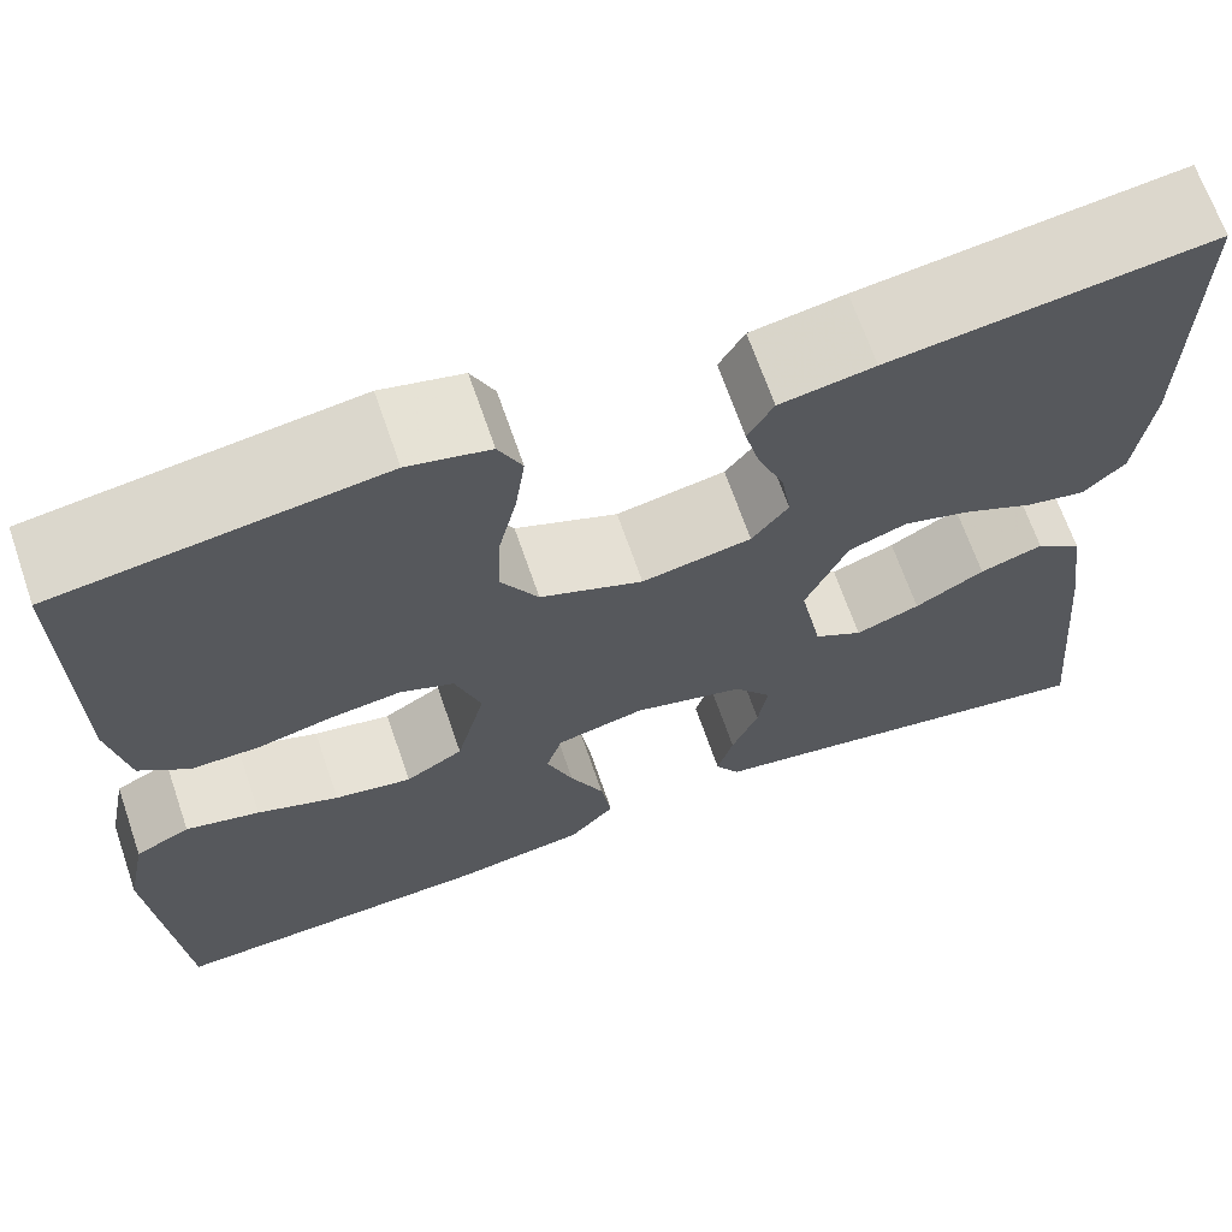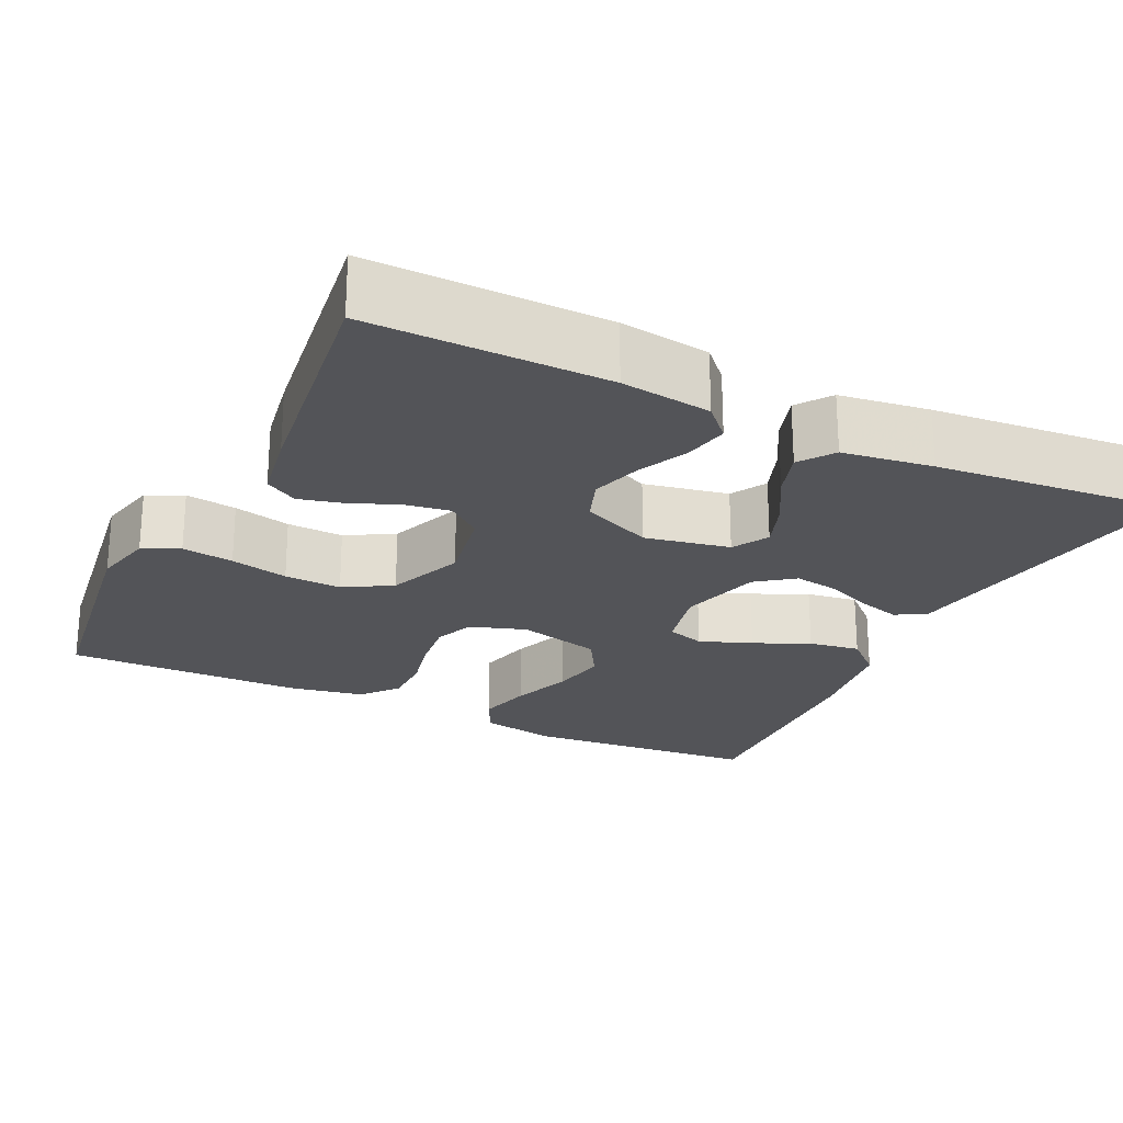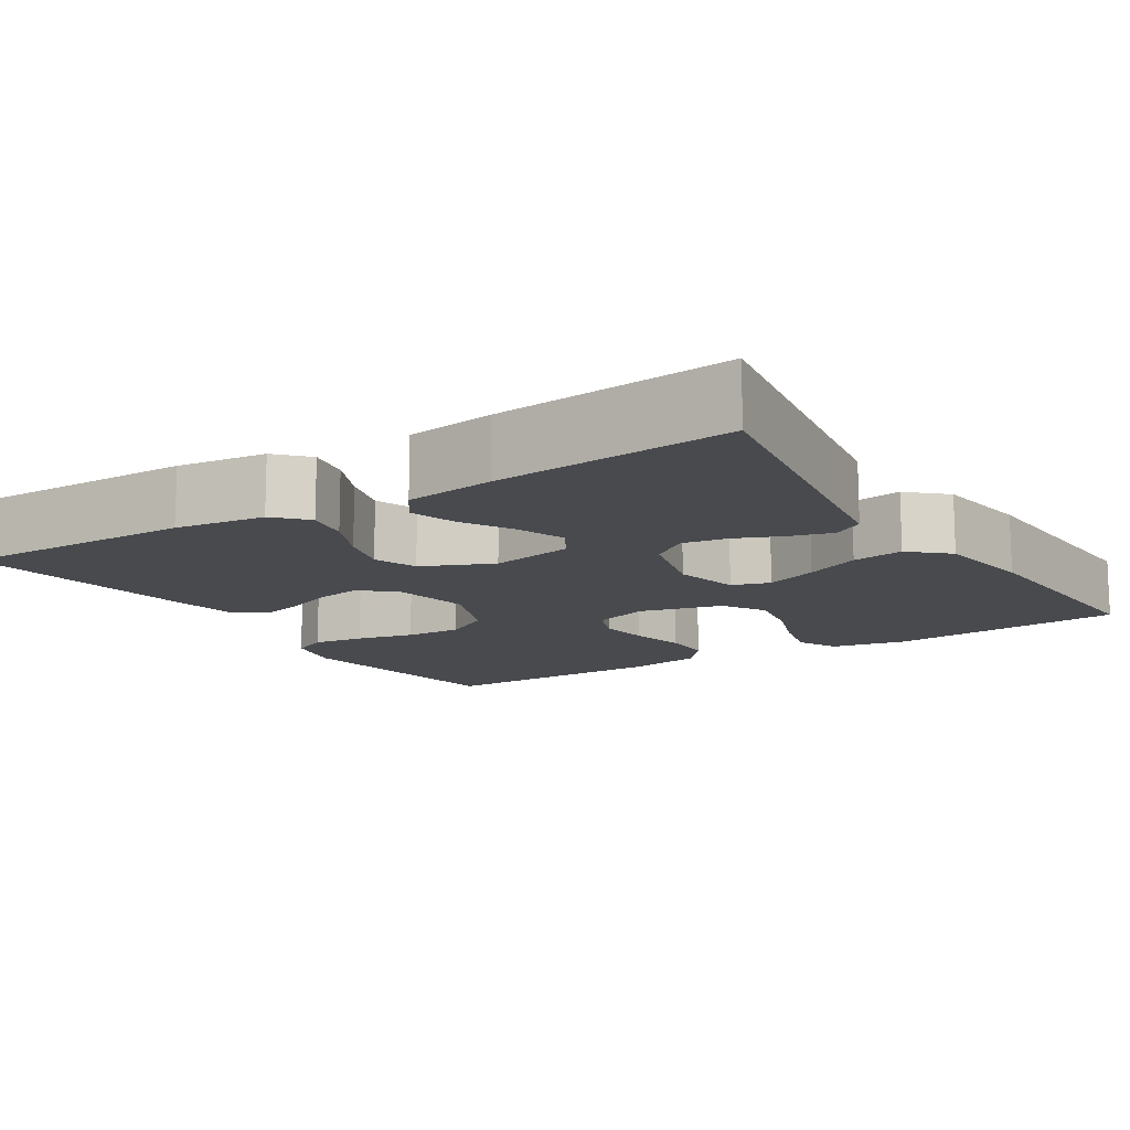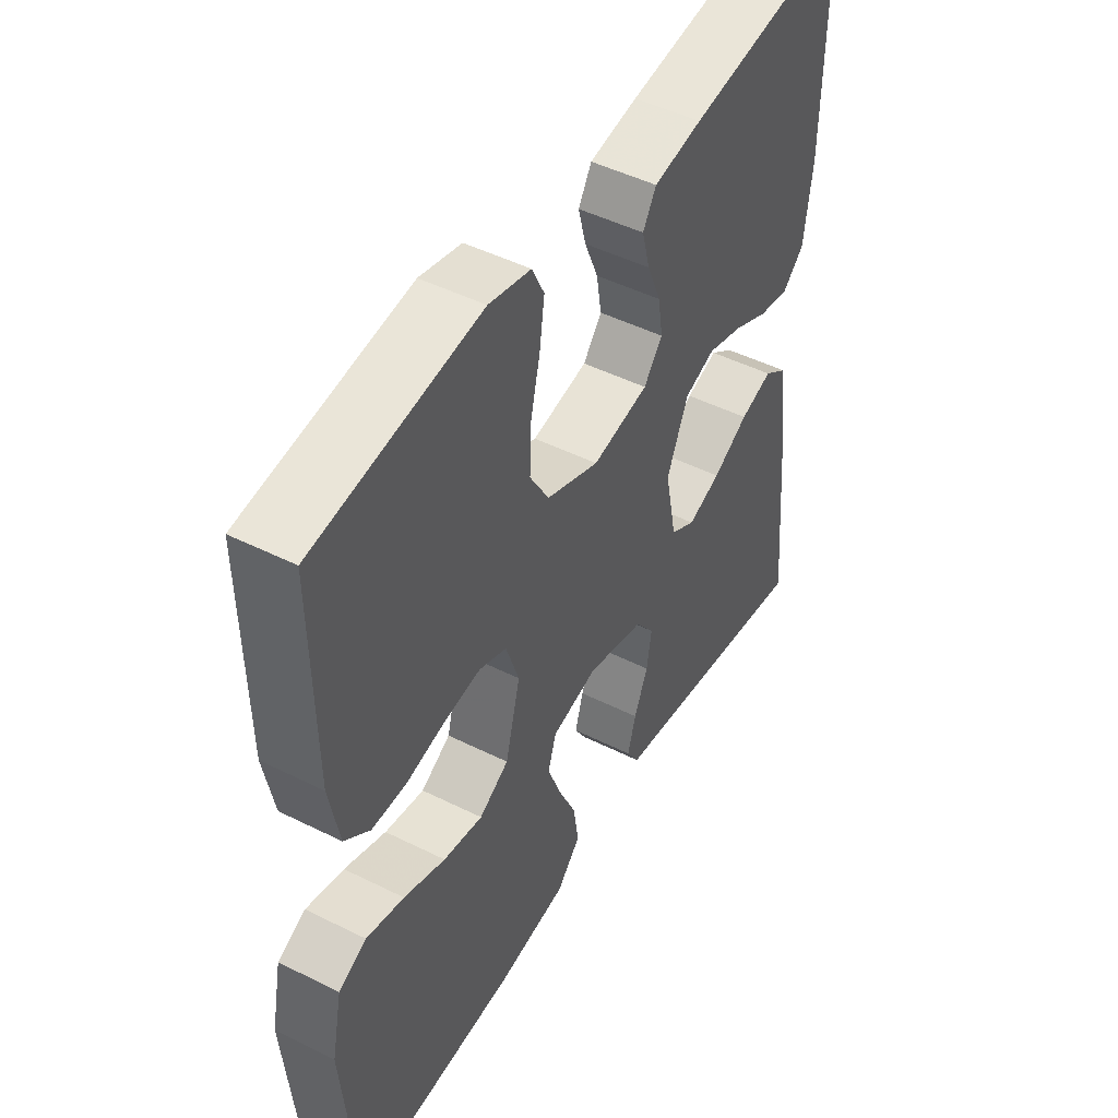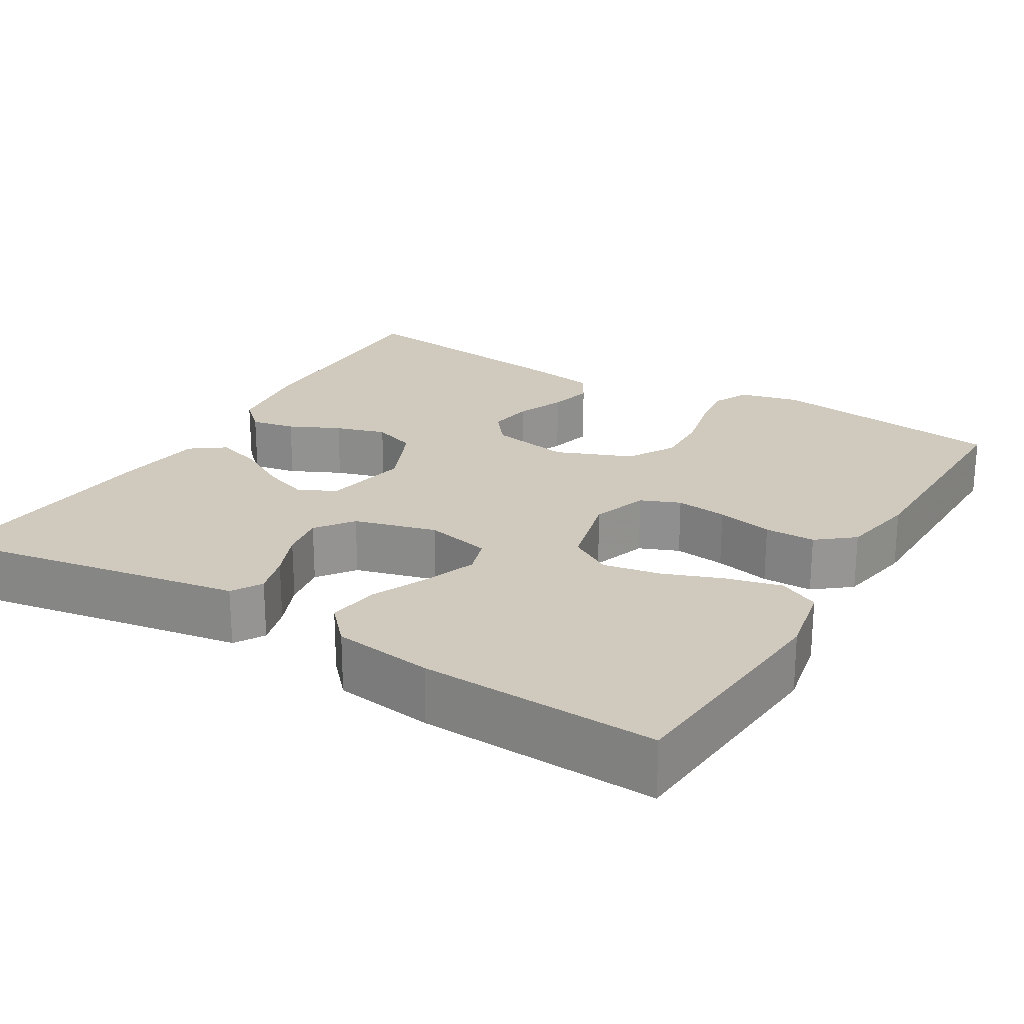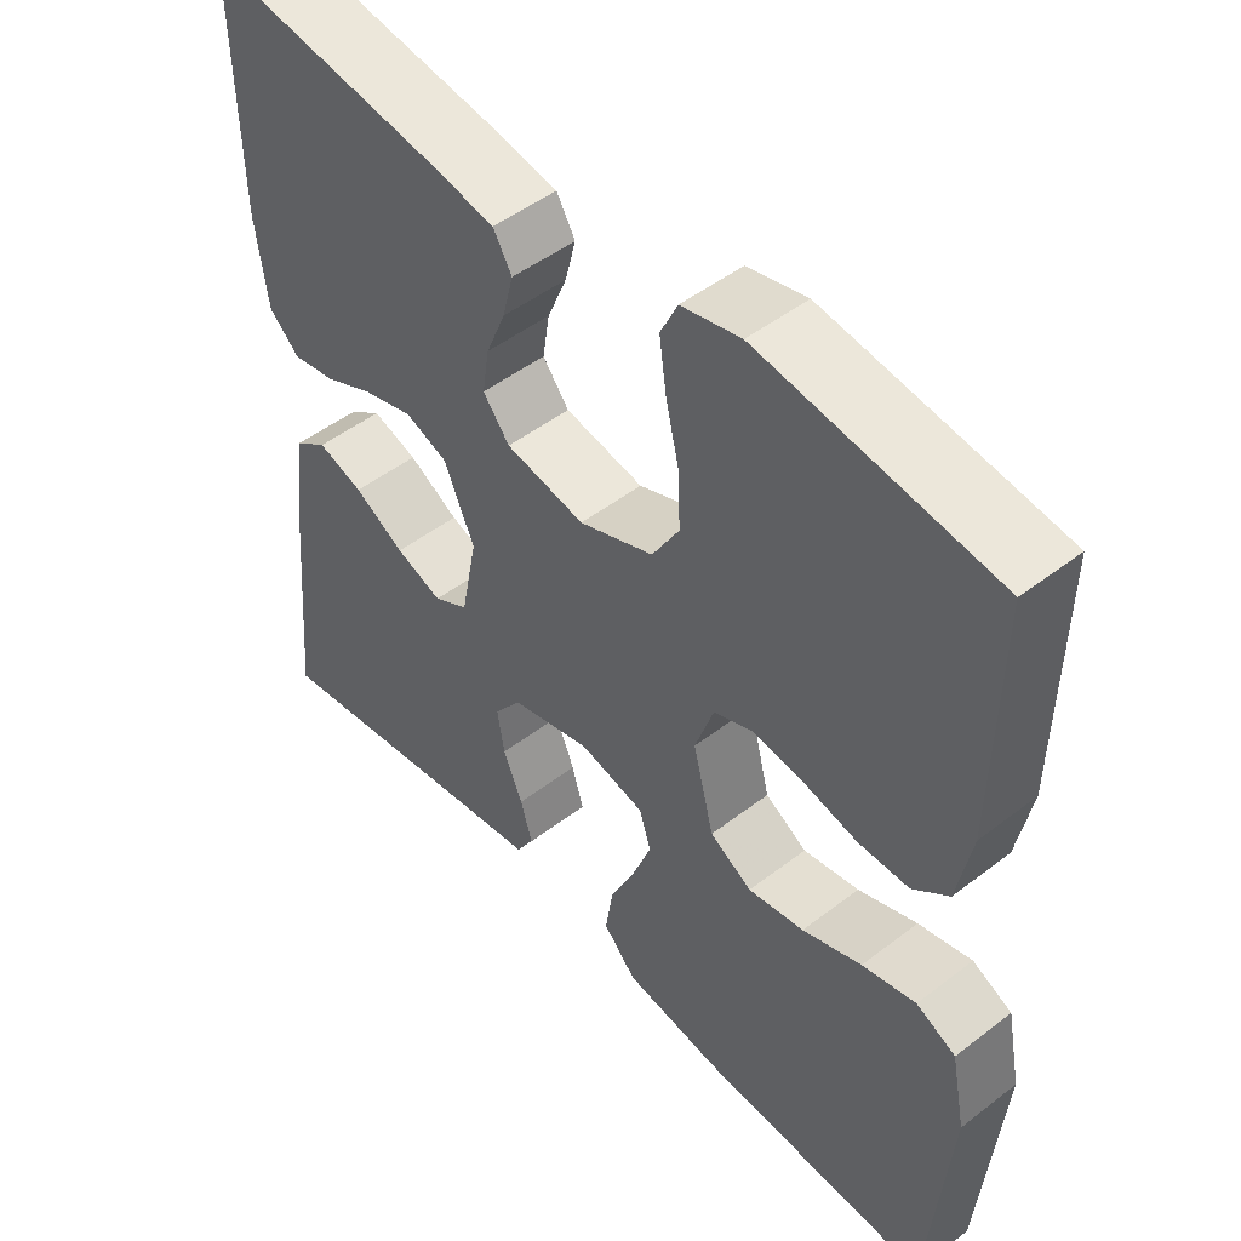
<metadata>
{"format":"obj","ext":"obj","renderer":"f3d","projection":"perspective","resolution":1024,"background":"white","views":[{"elev":67.3,"azim":-19.0,"up":"+Z"},{"elev":-23.5,"azim":64.2,"up":"+Y"},{"elev":-12.9,"azim":122.4,"up":"+Y"},{"elev":47.8,"azim":-60.7,"up":"+Z"},{"elev":22.9,"azim":-149.3,"up":"+Y"},{"elev":49.1,"azim":-130.5,"up":"+Z"}]}
</metadata>
<code>
v 0.5 0.07 -0.5
v 0.2 0.07 -0.45
v 0.113 0.07 -0.436
v 0.09 0.07 -0.398
v 0.105 0.07 -0.345
v 0.13 0.07 -0.285
v 0.139 0.07 -0.228
v 0.104 0.07 -0.181
v 0 0.07 -0.153
v -0.083 0.07 -0.172
v -0.098 0.07 -0.22
v -0.073 0.07 -0.286
v -0.041 0.07 -0.356
v -0.031 0.07 -0.421
v -0.074 0.07 -0.468
v -0.2 0.07 -0.486
v -0.5 0.07 -0.5
v -0.526 0.07 -0.2
v -0.507 0.07 -0.105
v -0.456 0.07 -0.08
v -0.387 0.07 -0.097
v -0.311 0.07 -0.125
v -0.239 0.07 -0.138
v -0.185 0.07 -0.106
v -0.158 0.07 0
v -0.182 0.07 0.071
v -0.232 0.07 0.091
v -0.297 0.07 0.083
v -0.368 0.07 0.067
v -0.432 0.07 0.067
v -0.478 0.07 0.104
v -0.496 0.07 0.2
v -0.5 0.07 0.5
v -0.2 0.07 0.541
v -0.124 0.07 0.523
v -0.102 0.07 0.477
v -0.111 0.07 0.412
v -0.128 0.07 0.339
v -0.131 0.07 0.267
v -0.096 0.07 0.207
v 0 0.07 0.169
v 0.102 0.07 0.188
v 0.136 0.07 0.231
v 0.127 0.07 0.288
v 0.102 0.07 0.349
v 0.088 0.07 0.404
v 0.112 0.07 0.445
v 0.2 0.07 0.46
v 0.5 0.07 0.5
v 0.496 0.07 0.2
v 0.481 0.07 0.086
v 0.442 0.07 0.049
v 0.386 0.07 0.06
v 0.322 0.07 0.09
v 0.258 0.07 0.109
v 0.203 0.07 0.089
v 0.164 0.07 0
v 0.185 0.07 -0.107
v 0.23 0.07 -0.133
v 0.29 0.07 -0.111
v 0.355 0.07 -0.074
v 0.414 0.07 -0.055
v 0.457 0.07 -0.086
v 0.473 0.07 -0.2
v 0.5 0 -0.5
v 0.2 0 -0.45
v 0.113 0 -0.436
v 0.09 0 -0.398
v 0.105 0 -0.345
v 0.13 0 -0.285
v 0.139 0 -0.228
v 0.104 0 -0.181
v 0 0 -0.153
v -0.083 0 -0.172
v -0.098 0 -0.22
v -0.073 0 -0.286
v -0.041 0 -0.356
v -0.031 0 -0.421
v -0.074 0 -0.468
v -0.2 0 -0.486
v -0.5 0 -0.5
v -0.526 0 -0.2
v -0.507 0 -0.105
v -0.456 0 -0.08
v -0.387 0 -0.097
v -0.311 0 -0.125
v -0.239 0 -0.138
v -0.185 0 -0.106
v -0.158 0 0
v -0.182 0 0.071
v -0.232 0 0.091
v -0.297 0 0.083
v -0.368 0 0.067
v -0.432 0 0.067
v -0.478 0 0.104
v -0.496 0 0.2
v -0.5 0 0.5
v -0.2 0 0.541
v -0.124 0 0.523
v -0.102 0 0.477
v -0.111 0 0.412
v -0.128 0 0.339
v -0.131 0 0.267
v -0.096 0 0.207
v 0 0 0.169
v 0.102 0 0.188
v 0.136 0 0.231
v 0.127 0 0.288
v 0.102 0 0.349
v 0.088 0 0.404
v 0.112 0 0.445
v 0.2 0 0.46
v 0.5 0 0.5
v 0.496 0 0.2
v 0.481 0 0.086
v 0.442 0 0.049
v 0.386 0 0.06
v 0.322 0 0.09
v 0.258 0 0.109
v 0.203 0 0.089
v 0.164 0 0
v 0.185 0 -0.107
v 0.23 0 -0.133
v 0.29 0 -0.111
v 0.355 0 -0.074
v 0.414 0 -0.055
v 0.457 0 -0.086
v 0.473 0 -0.2
f 63 64 1 2
f 60 61 62 63
f 59 60 63 2
f 58 59 2 3
f 51 52 53 54
f 51 54 55
f 50 51 55
f 49 50 55 56
f 47 48 49 56
f 44 45 46 47
f 43 44 47 56
f 35 36 37 38
f 35 38 39
f 34 35 39
f 33 34 39
f 32 33 39 40
f 28 29 30 31
f 27 28 31 32
f 26 27 32 40
f 19 20 21 22
f 19 22 23
f 18 19 23
f 17 18 23
f 16 17 23 24
f 12 13 14 15
f 11 12 15 16
f 10 11 16 24
f 3 4 5 6
f 3 6 7
f 58 3 7
f 57 58 7 8
f 42 43 56 57
f 41 42 57 8
f 25 26 40 41
f 25 41 8 9
f 9 10 24 25
f 66 65 128 127
f 127 126 125 124
f 66 127 124 123
f 67 66 123 122
f 118 117 116 115
f 119 118 115
f 119 115 114
f 120 119 114 113
f 120 113 112 111
f 111 110 109 108
f 120 111 108 107
f 102 101 100 99
f 103 102 99
f 103 99 98
f 103 98 97
f 104 103 97 96
f 95 94 93 92
f 96 95 92 91
f 104 96 91 90
f 86 85 84 83
f 87 86 83
f 87 83 82
f 87 82 81
f 88 87 81 80
f 79 78 77 76
f 80 79 76 75
f 88 80 75 74
f 70 69 68 67
f 71 70 67
f 71 67 122
f 72 71 122 121
f 121 120 107 106
f 72 121 106 105
f 105 104 90 89
f 73 72 105 89
f 89 88 74 73
f 1 65 66 2
f 2 66 67 3
f 3 67 68 4
f 4 68 69 5
f 5 69 70 6
f 6 70 71 7
f 7 71 72 8
f 8 72 73 9
f 9 73 74 10
f 10 74 75 11
f 11 75 76 12
f 12 76 77 13
f 13 77 78 14
f 14 78 79 15
f 15 79 80 16
f 16 80 81 17
f 17 81 82 18
f 18 82 83 19
f 19 83 84 20
f 20 84 85 21
f 21 85 86 22
f 22 86 87 23
f 23 87 88 24
f 24 88 89 25
f 25 89 90 26
f 26 90 91 27
f 27 91 92 28
f 28 92 93 29
f 29 93 94 30
f 30 94 95 31
f 31 95 96 32
f 32 96 97 33
f 33 97 98 34
f 34 98 99 35
f 35 99 100 36
f 36 100 101 37
f 37 101 102 38
f 38 102 103 39
f 39 103 104 40
f 40 104 105 41
f 41 105 106 42
f 42 106 107 43
f 43 107 108 44
f 44 108 109 45
f 45 109 110 46
f 46 110 111 47
f 47 111 112 48
f 48 112 113 49
f 49 113 114 50
f 50 114 115 51
f 51 115 116 52
f 52 116 117 53
f 53 117 118 54
f 54 118 119 55
f 55 119 120 56
f 56 120 121 57
f 57 121 122 58
f 58 122 123 59
f 59 123 124 60
f 60 124 125 61
f 61 125 126 62
f 62 126 127 63
f 63 127 128 64
f 64 128 65 1

</code>
